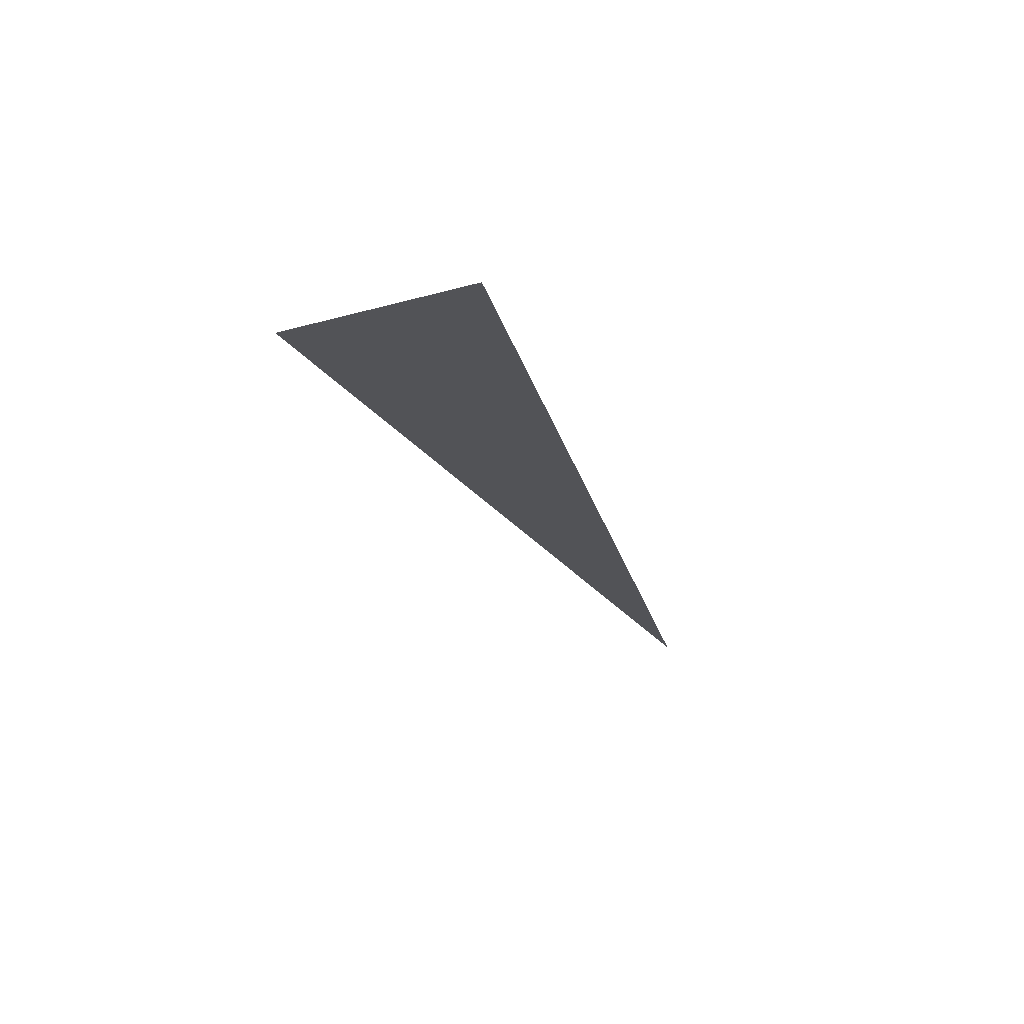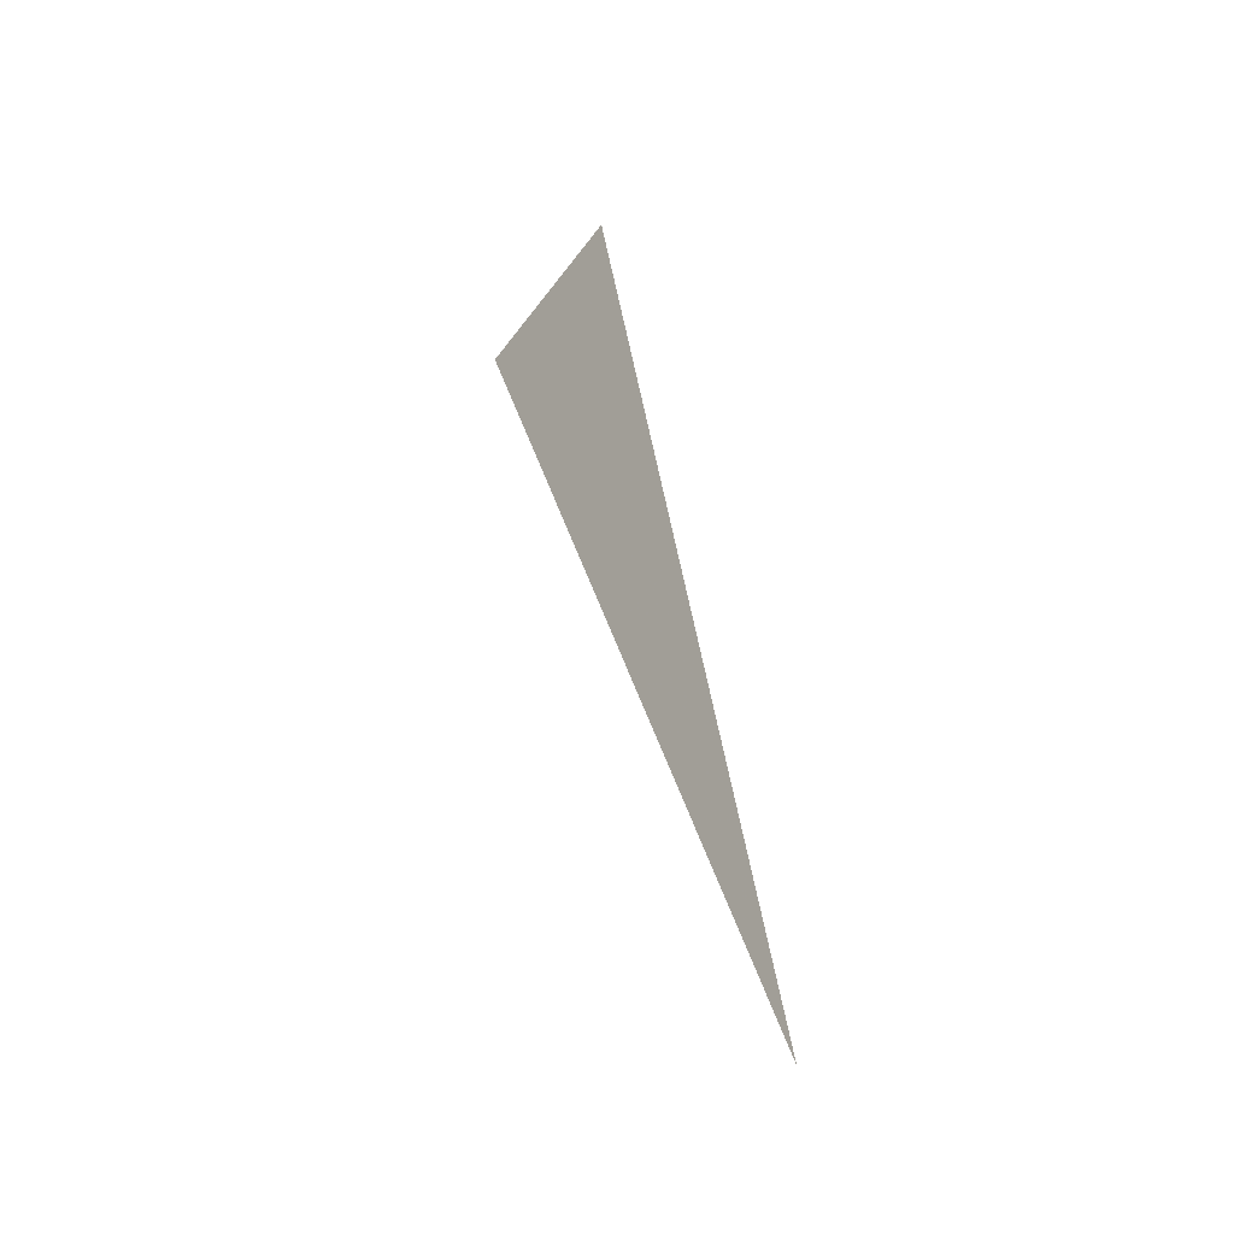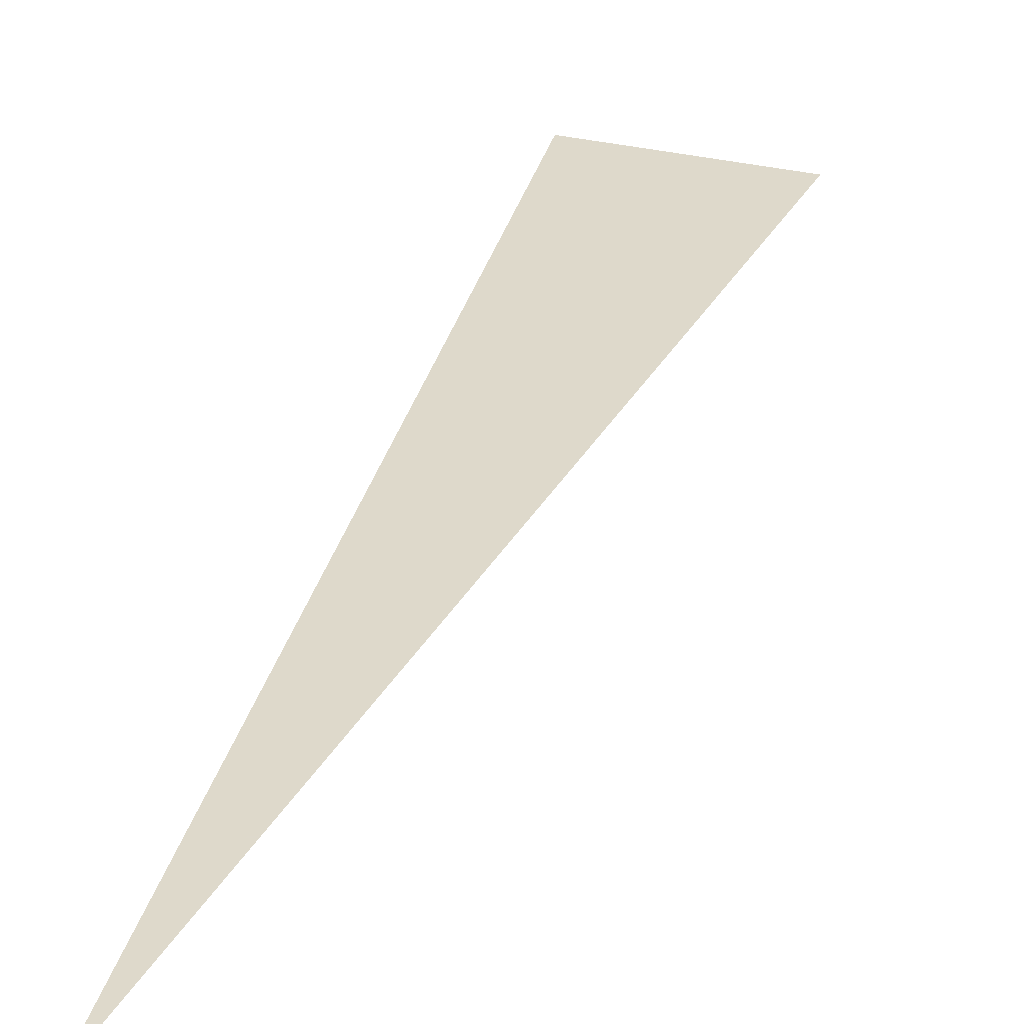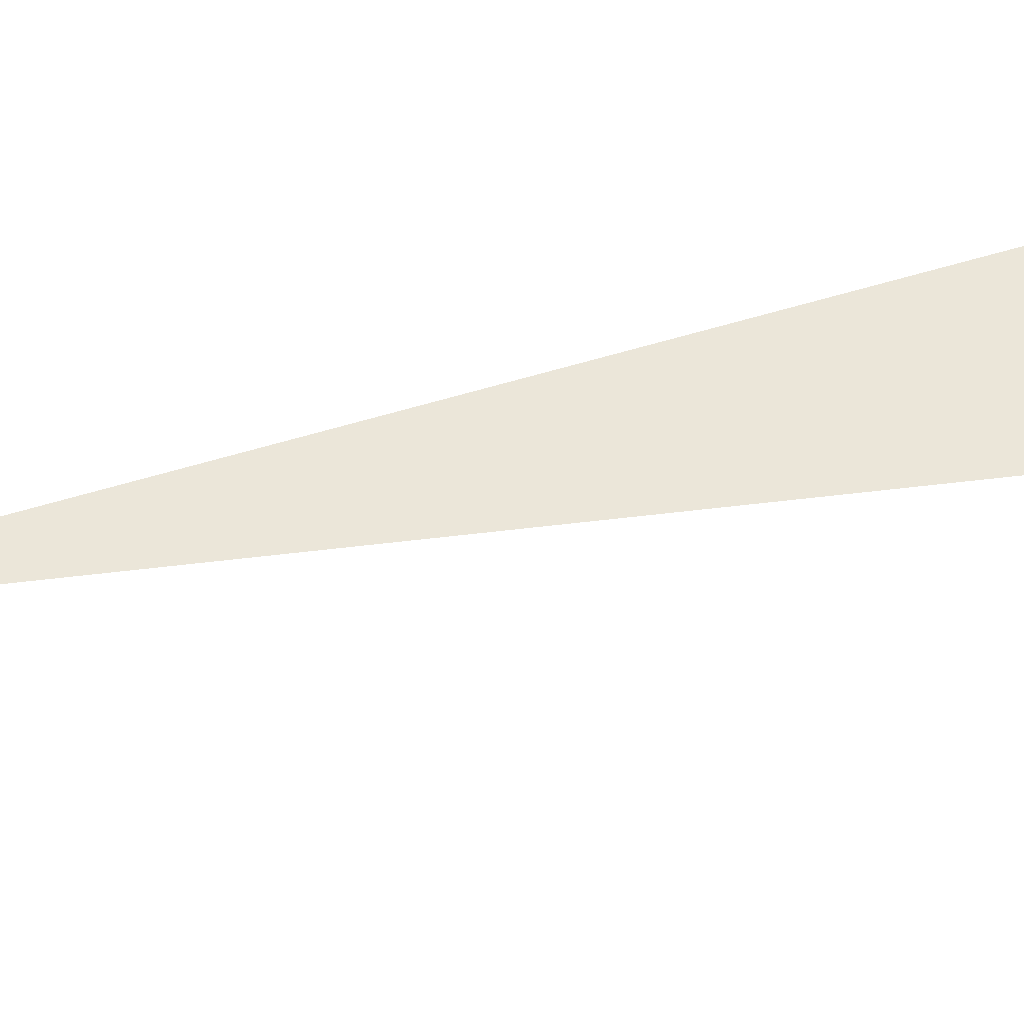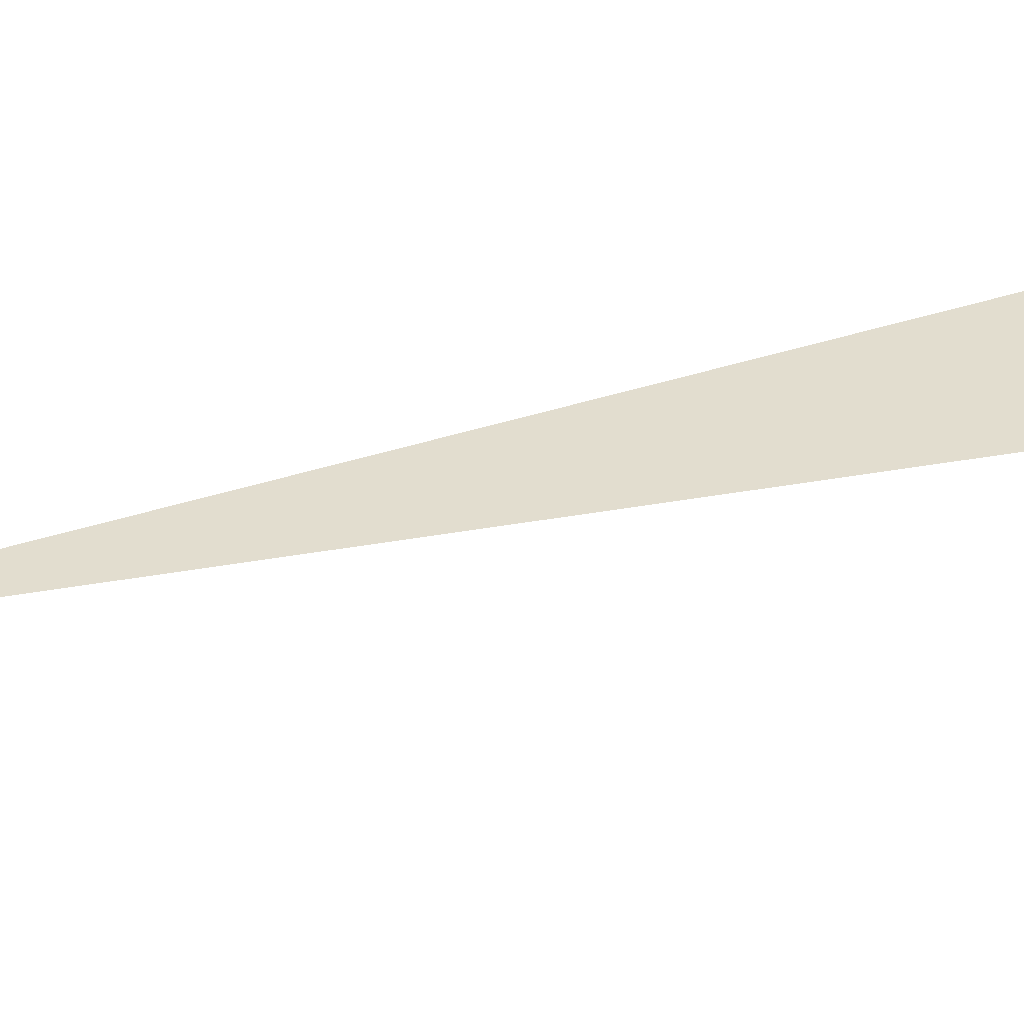
<metadata>
{"format":"obj","ext":"obj","renderer":"f3d","projection":"perspective","resolution":1024,"background":"white","views":[{"elev":66.9,"azim":175.0,"up":"+Y"},{"elev":-34.1,"azim":-128.8,"up":"+Y"},{"elev":31.8,"azim":0.5,"up":"+Z"},{"elev":56.9,"azim":59.0,"up":"+Z"},{"elev":34.8,"azim":52.3,"up":"+Z"}]}
</metadata>
<code>
v  -12.65  -43.95  0
v  4.023  27.74  0
v  17.02  23.41  0
f 1 2 3

</code>
